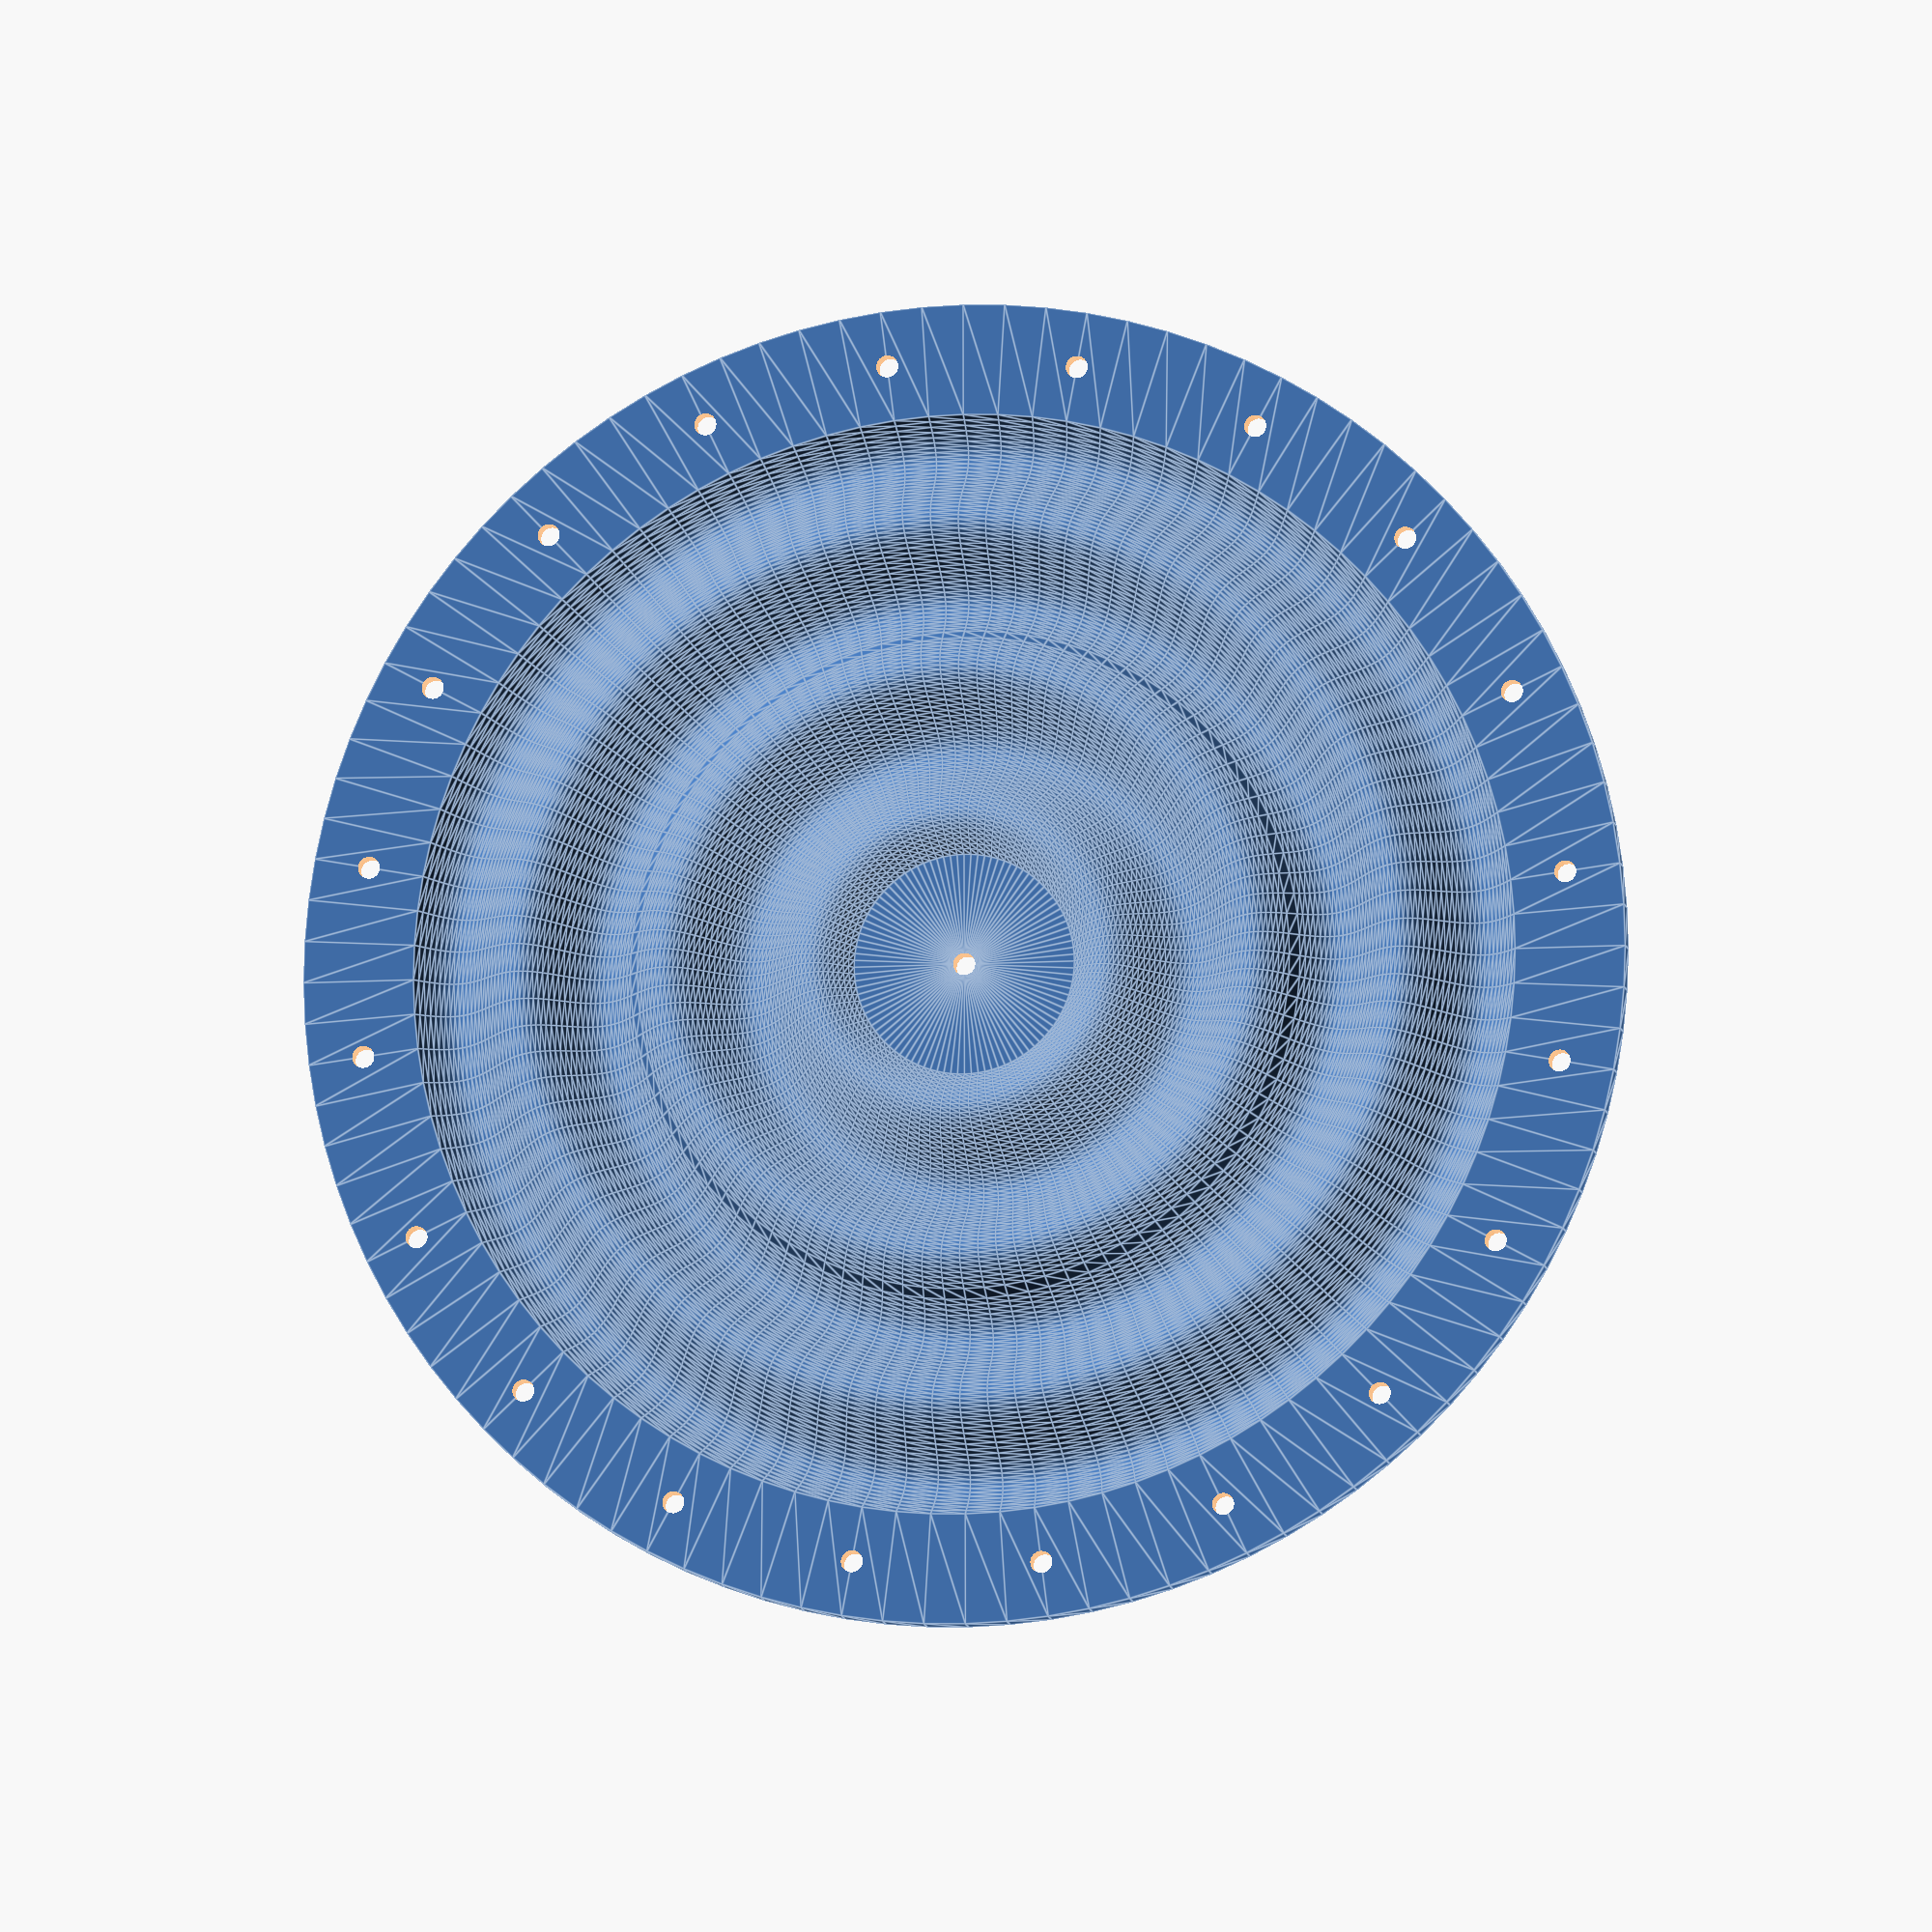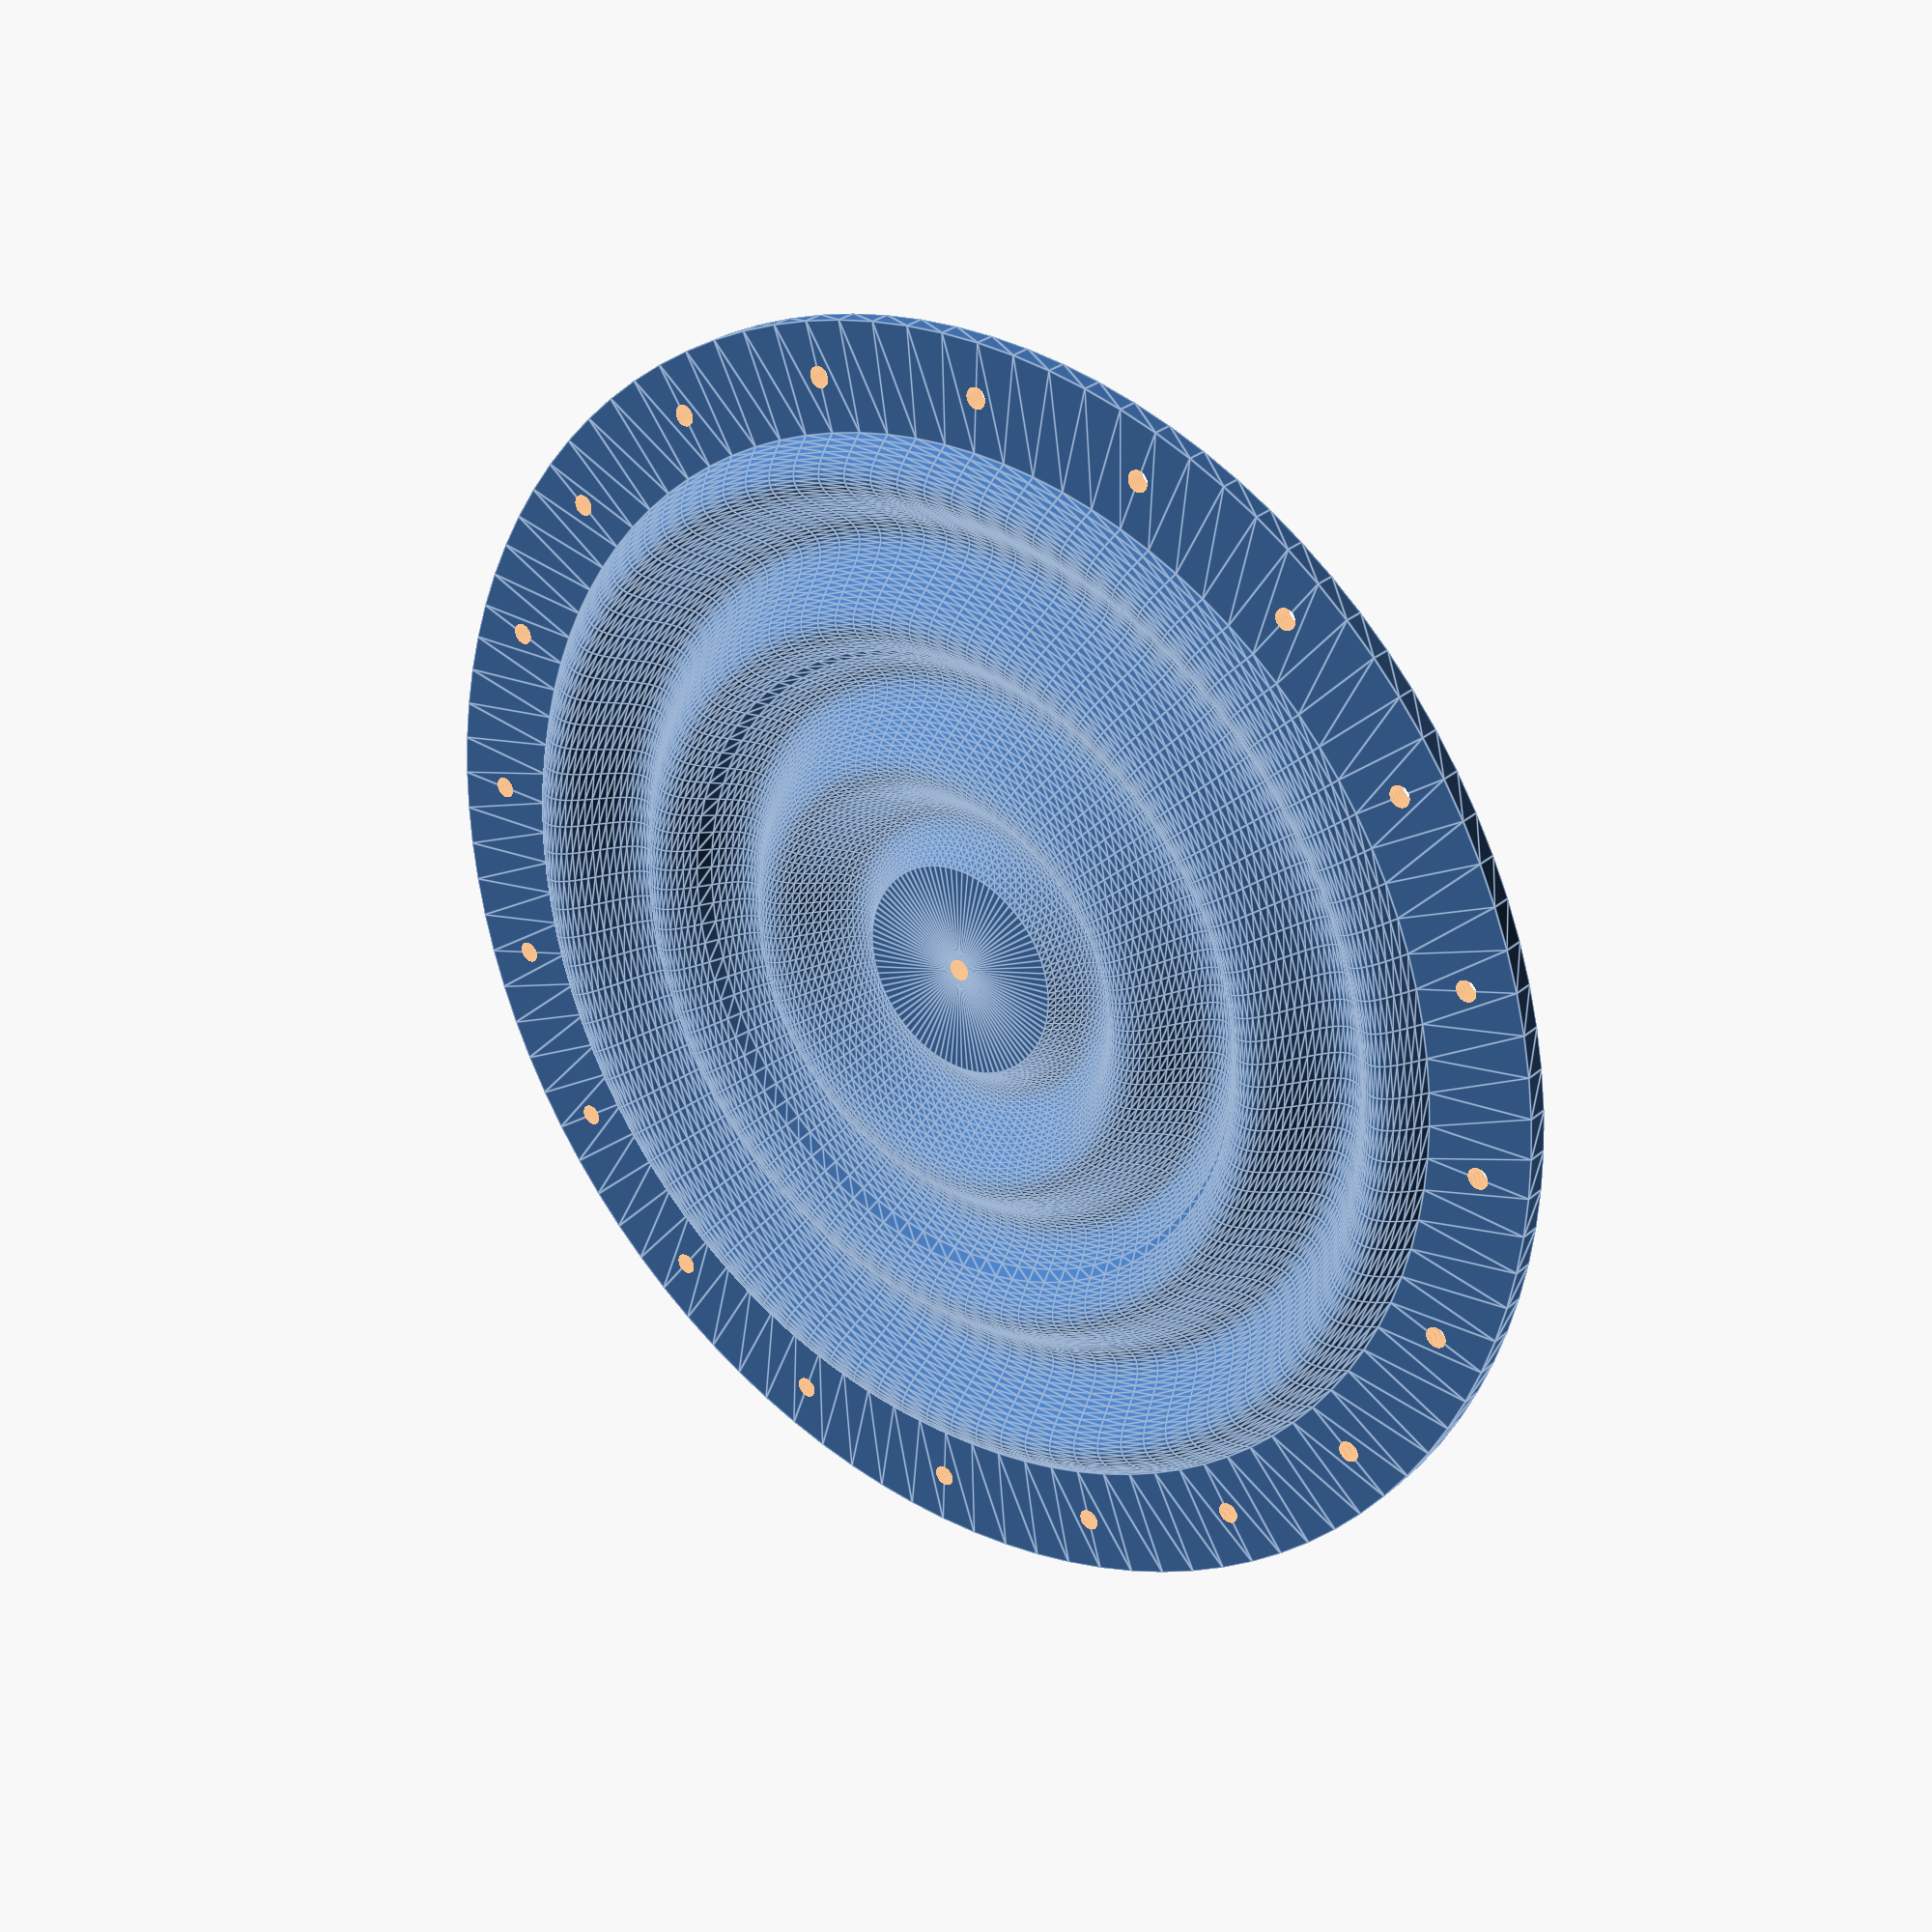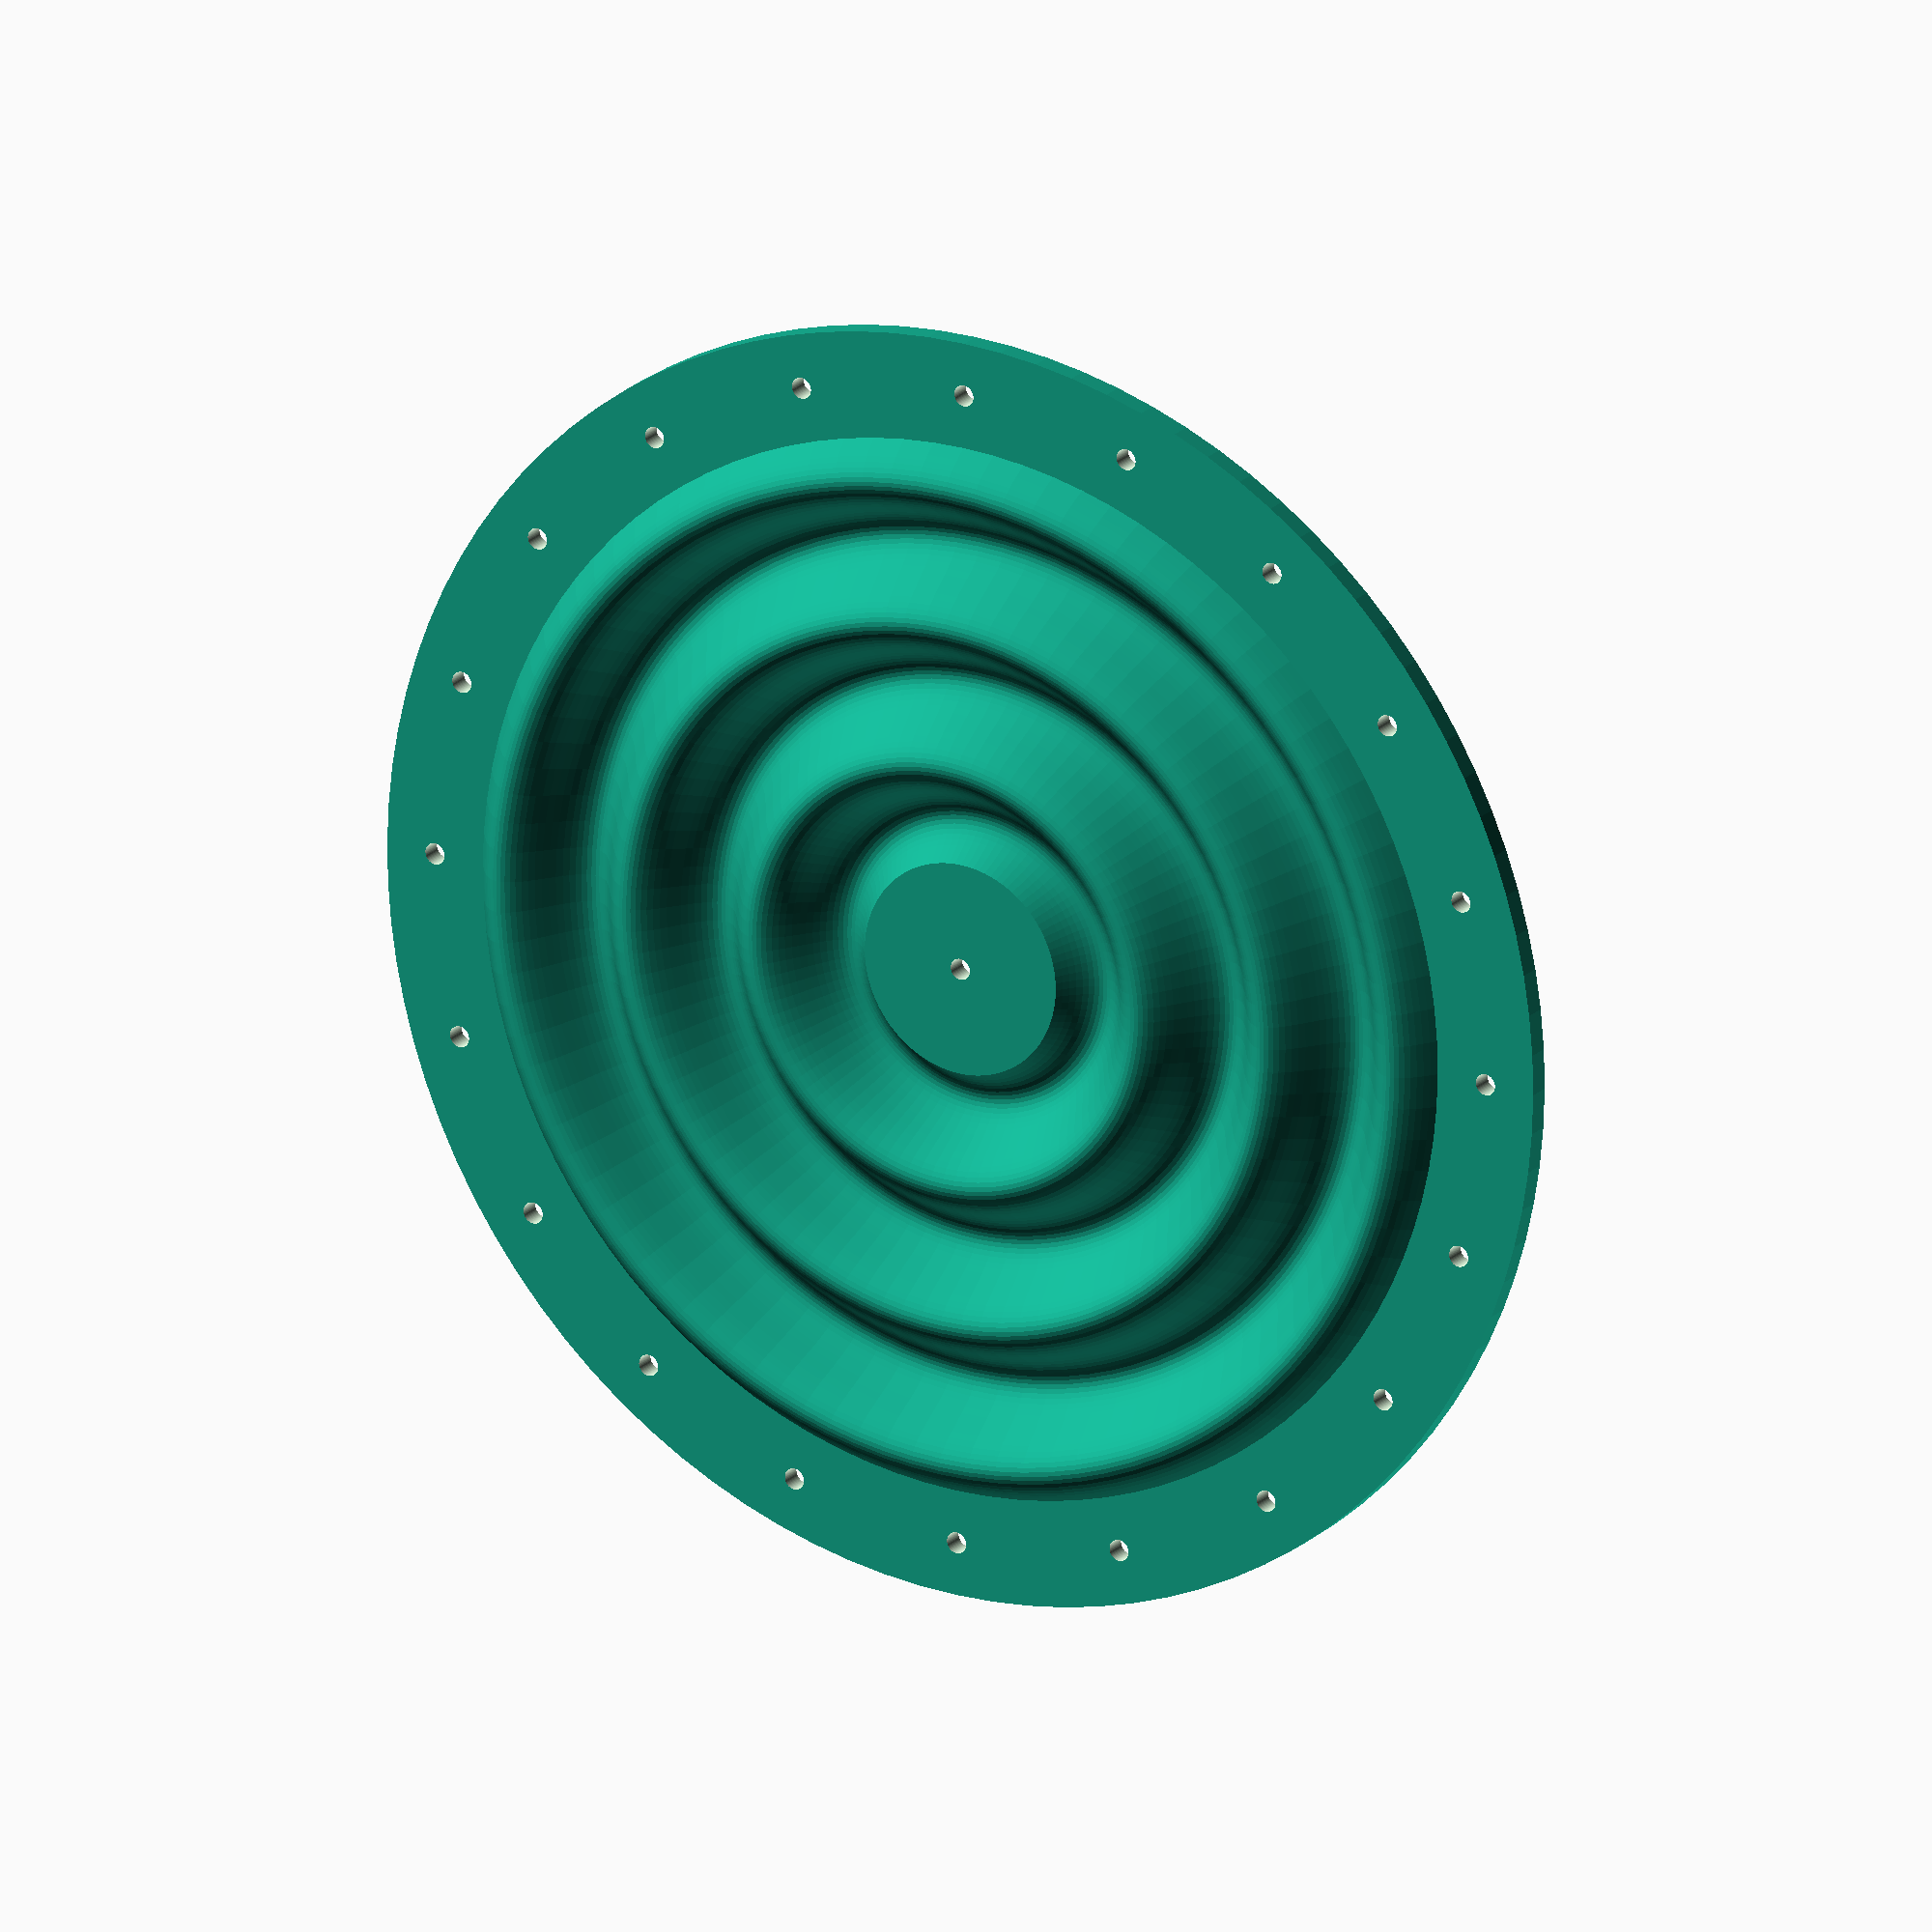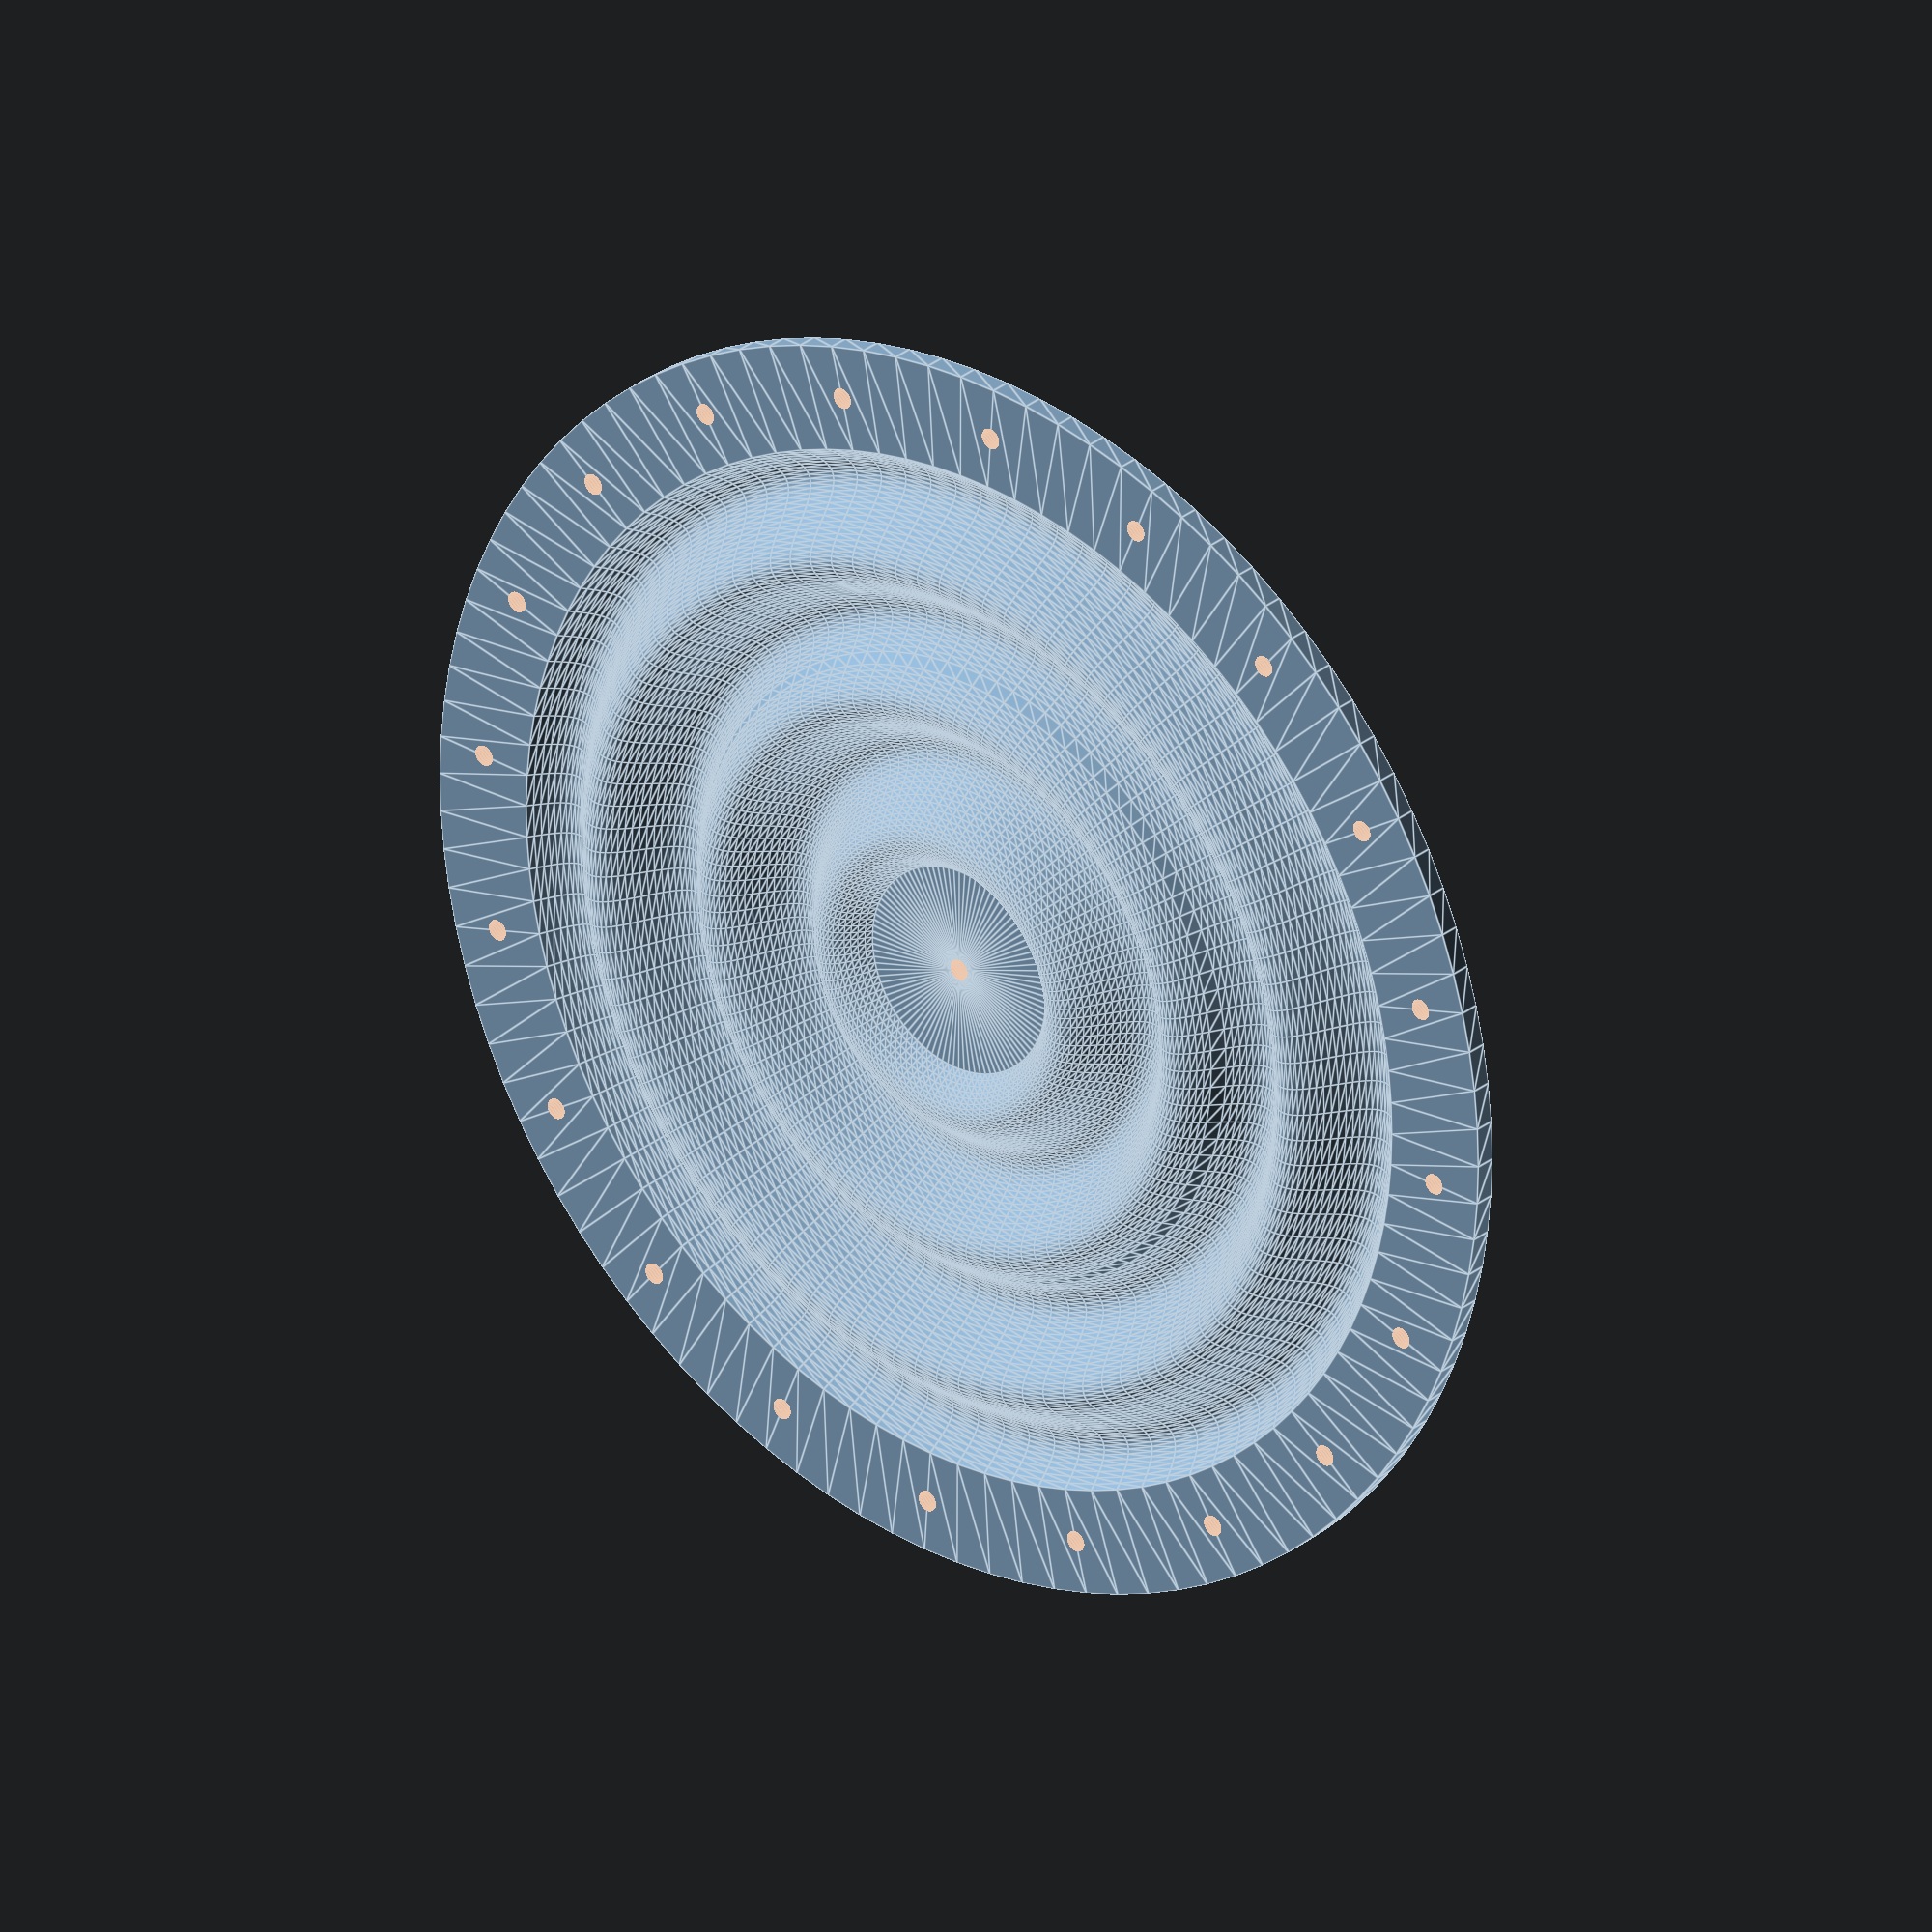
<openscad>
//const
pi = 3.141592653;
//diameters
dm = 20;    //in-wave
DM = 100;   //out-wave
DMo = 120;  //out
DsH = 2;    //Screw
//wave eq.
Amp = 6;    //amplitude
nCurv = 3;  //waves(sine)
lent = 100;  //points & angles number
//general conf.
tol= 0.1;   //tolerance
thic = 2;   //thickness
scrwqnt = 20; //screws number
//sine-polygon
DotArrUP=[ for (i = [0 : 1 : lent]) [0.5*(DM-dm)*i/lent, thic/2+0.5*Amp*sin(nCurv*360*i/lent)] ];
DotArrDW=[ for (i = [0 : 1 : lent]) [0.5*(DM-dm)*(lent-i)/lent, -thic/2+0.5*Amp*sin(nCurv*360*(lent-i)/lent)] ];
difference() {
rotate_extrude($fn=lent) {
    translate([0,-thic/2,0]) { square([dm/2,thic]); }
    translate([dm/2,0,0]) { polygon(concat(DotArrUP,DotArrDW)); }
    translate([DM/2,-thic/2,0]) { square([(DMo-DM)/2,thic]); }
    }
rotate_extrude($fn=lent) { translate([0,-(thic+tol)/2]) { square([DsH/2,thic+tol]); } } 
for(i=[0:1:scrwqnt-1])
        {
            rotate([0,0,i*360/scrwqnt])
            {
                translate([0,(DMo+DM)/4,0])
                {
                    cylinder(h=thic+Amp+tol, d=DsH, center=true, $fn=lent);
                }
            }
        }
    }
</openscad>
<views>
elev=9.7 azim=154.7 roll=9.0 proj=o view=edges
elev=332.1 azim=232.1 roll=217.9 proj=p view=edges
elev=159.4 azim=287.6 roll=328.9 proj=o view=wireframe
elev=332.5 azim=93.8 roll=39.1 proj=o view=edges
</views>
